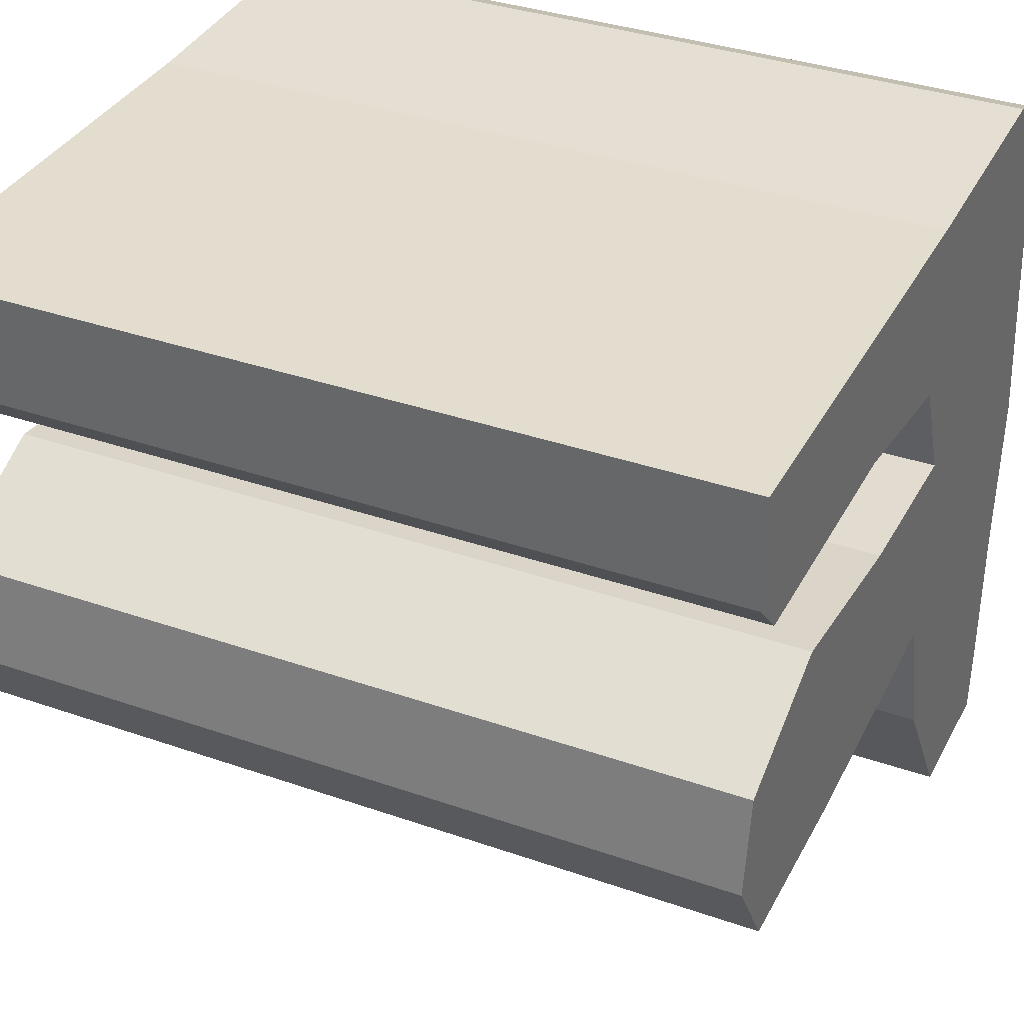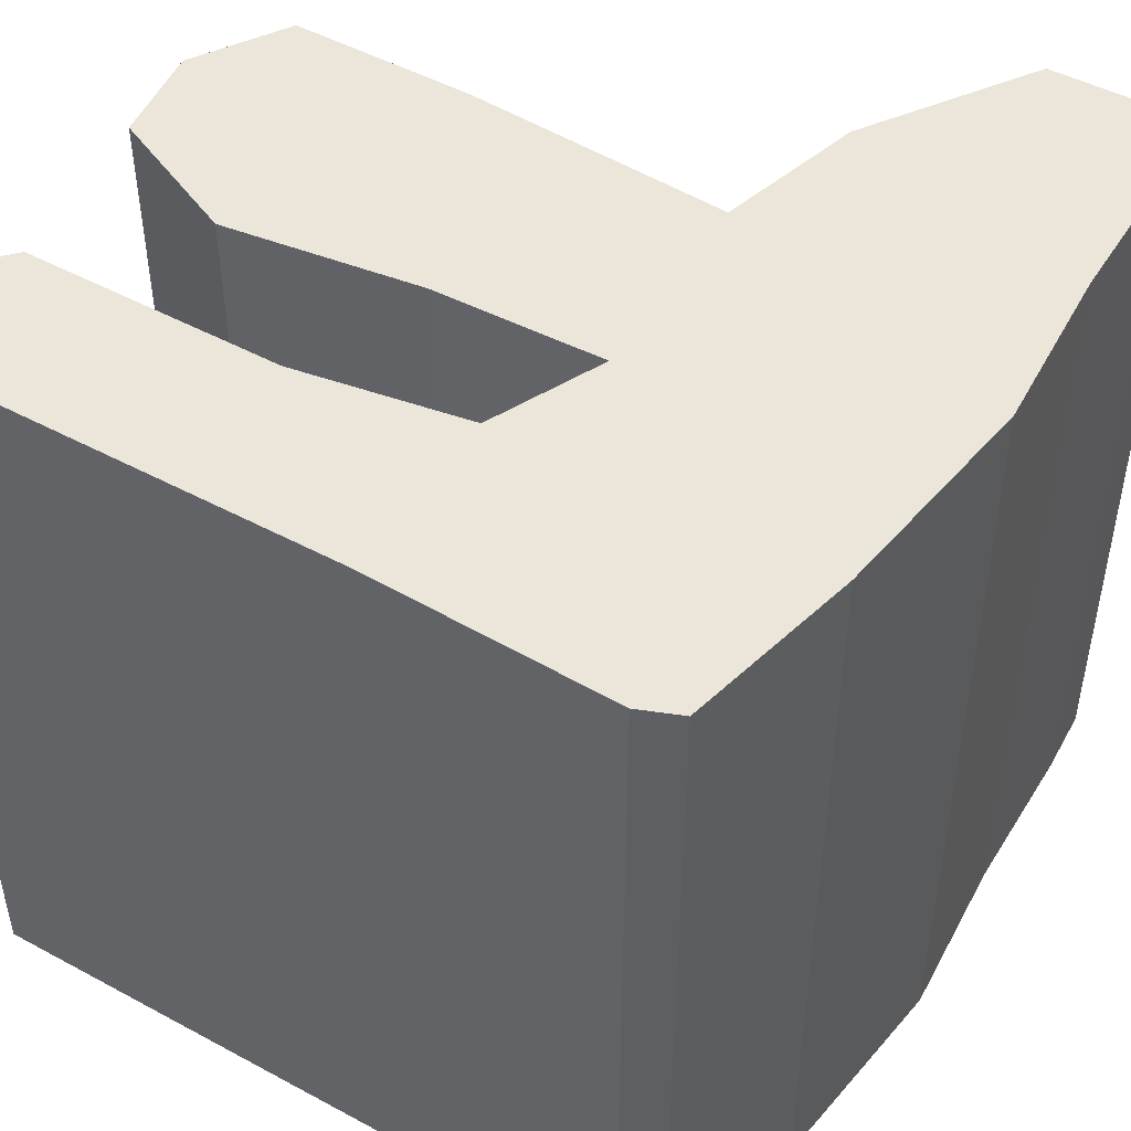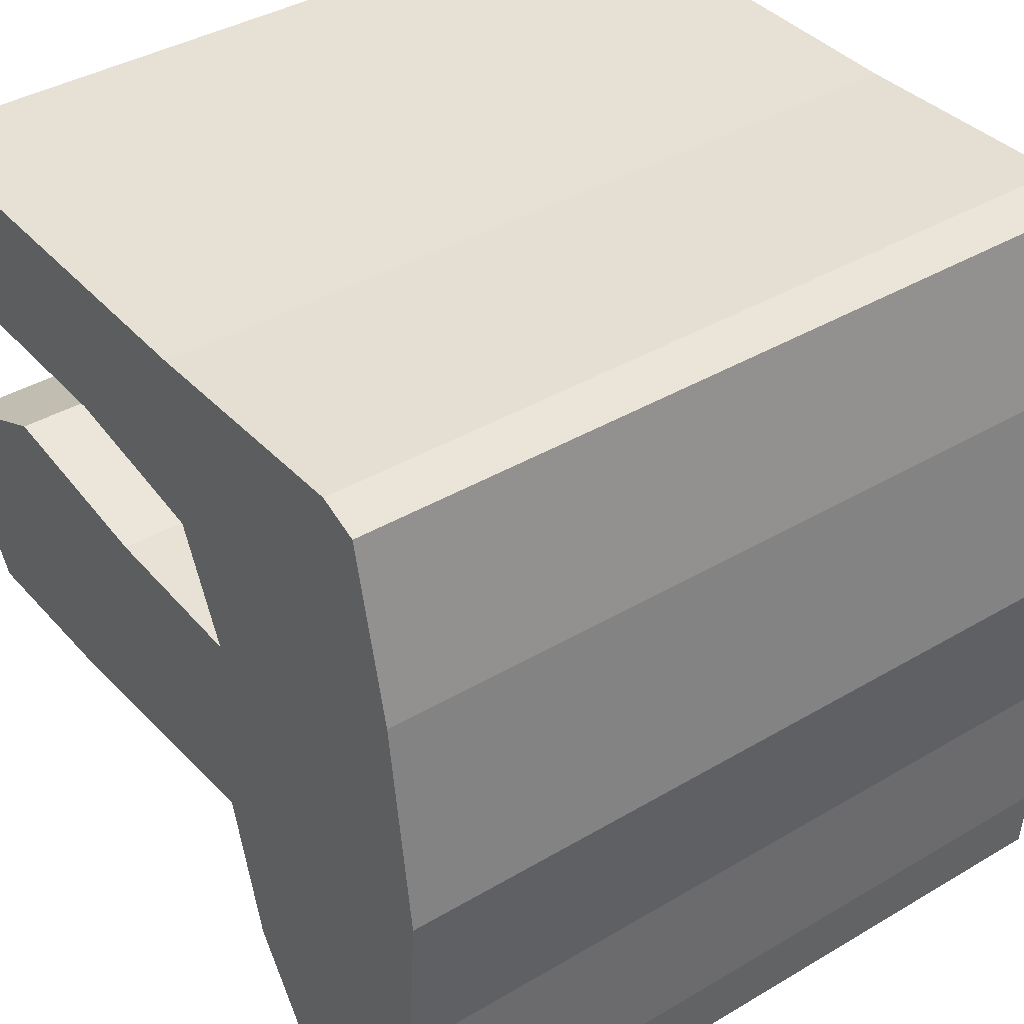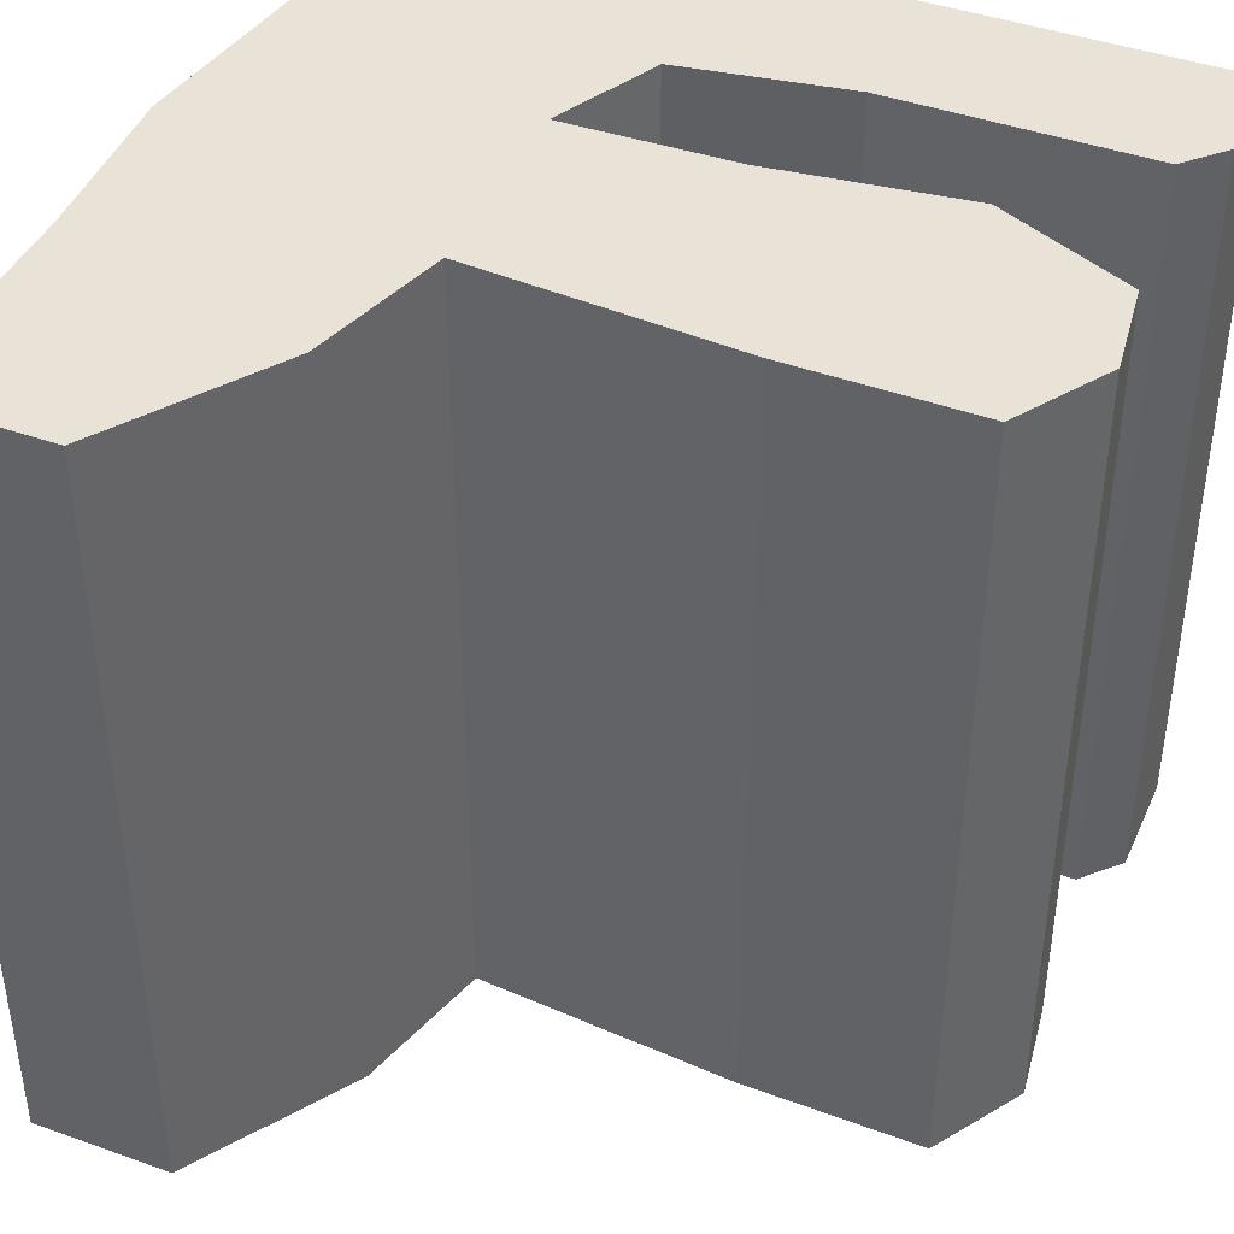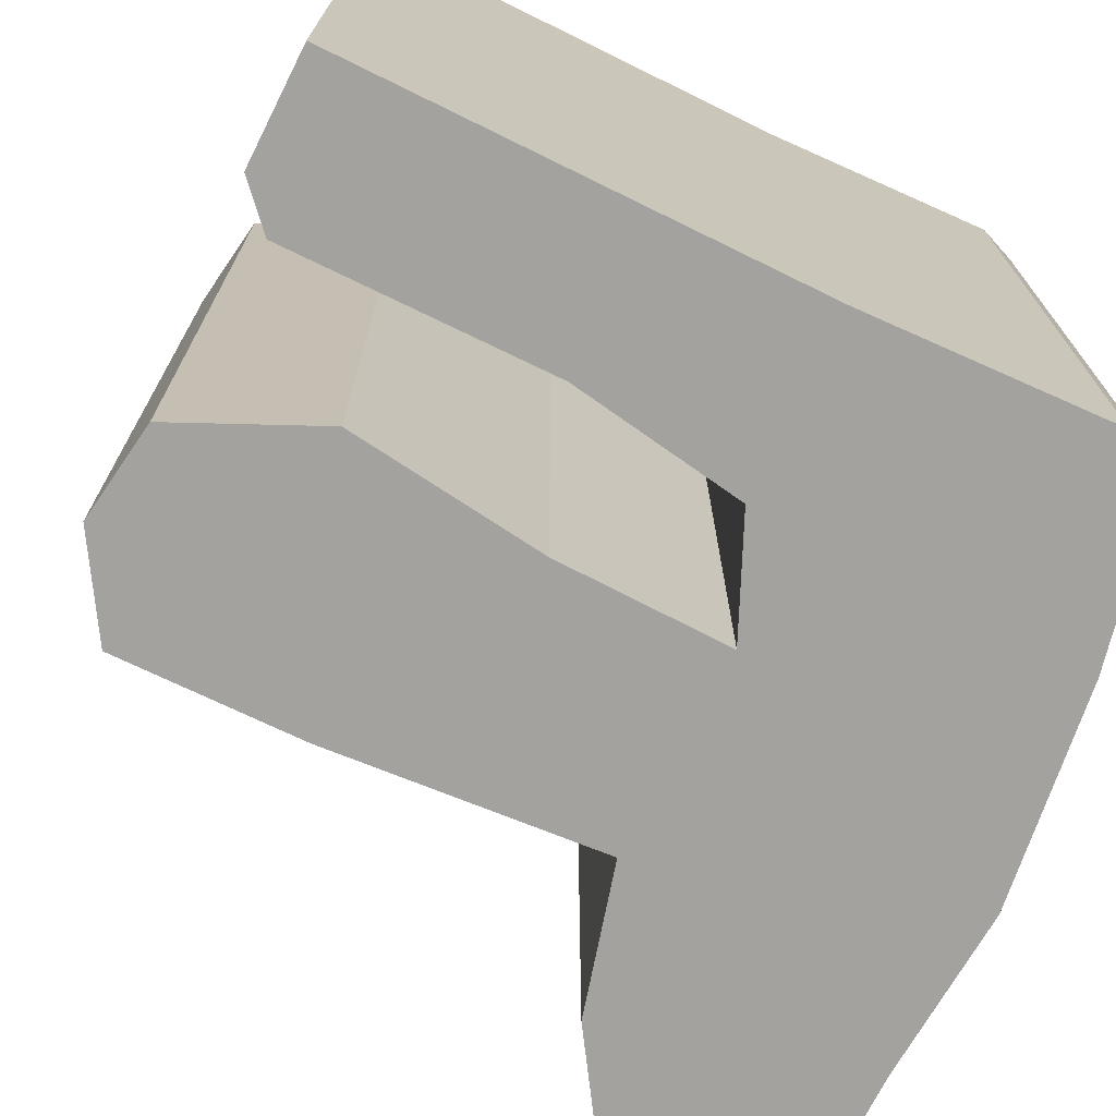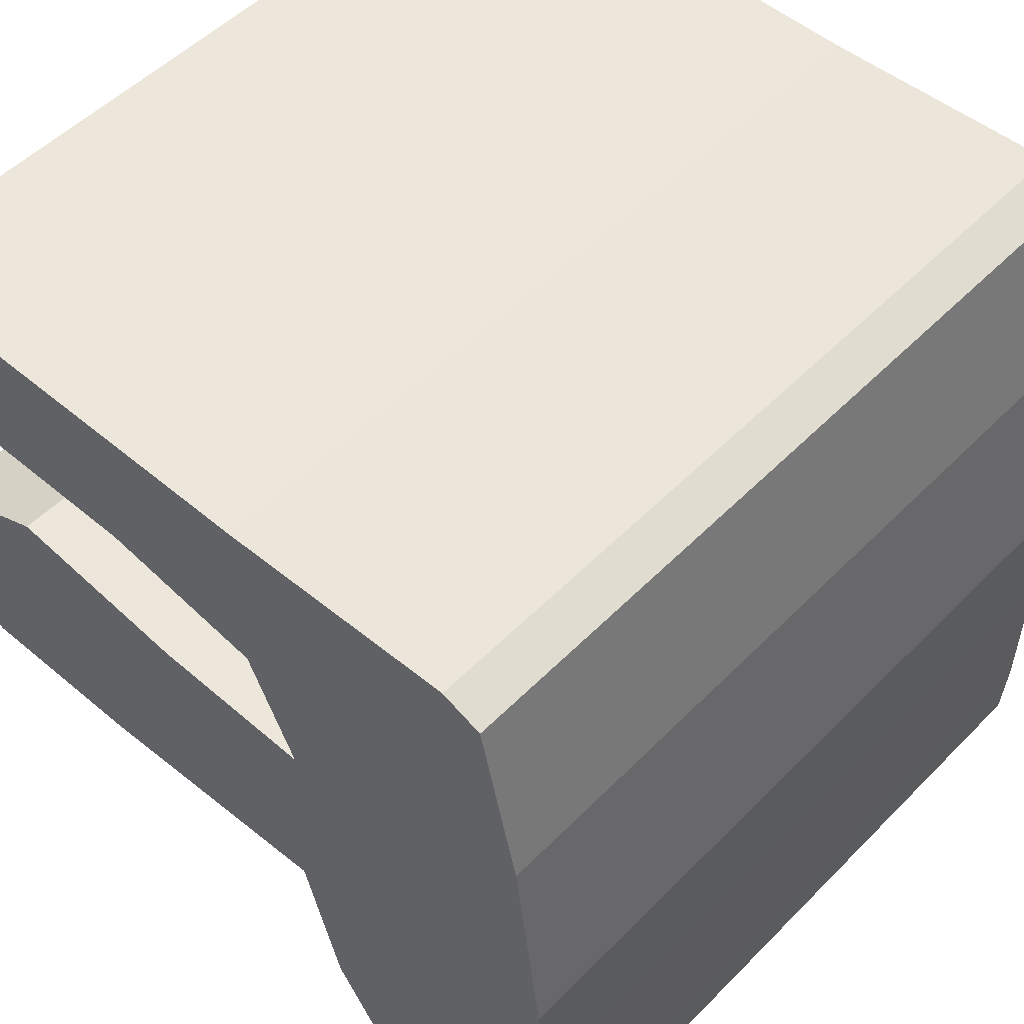
<metadata>
{"format":"obj","ext":"obj","renderer":"f3d","projection":"perspective","resolution":1024,"background":"white","views":[{"elev":35.5,"azim":114.8,"up":"+Y"},{"elev":48.0,"azim":-148.8,"up":"+Z"},{"elev":39.1,"azim":-126.5,"up":"+Y"},{"elev":41.9,"azim":23.6,"up":"+Z"},{"elev":-72.5,"azim":153.9,"up":"+Z"},{"elev":51.8,"azim":-137.4,"up":"+Y"}]}
</metadata>
<code>
v -0.8356 0.9603 -1
v -0.9309 0.53 -1
v -1 -0.004271 -1
v -0.9705 -0.4207 -1
v -0.9677 -0.6746 -1
v -0.966 -0.8243 -1
v -0.9558 -1 -1
v -0.6059 -0.9977 -1
v -0.3438 -0.5923 -1
v -0.2477 -0.2337 -1
v 0.411 -0.2814 -1
v 0.8609 -0.2849 -1
v 1 -0.05618 -1
v 0.964 0.1844 -1
v 0.6291 0.3385 -1
v 0.1549 0.2768 -1
v -0.2615 0.2675 -1
v -0.1396 0.5417 -1
v 0.2763 0.6096 -1
v 0.9094 0.6072 -1
v 1 0.7055 -1
v 0.997 0.9789 -1
v -0.136 0.9779 -1
v -0.7361 1 -1
v -0.8356 0.9603 1
v -0.9309 0.53 1
v -1 -0.004271 1
v -0.9705 -0.4207 1
v -0.9677 -0.6746 1
v -0.966 -0.8243 1
v -0.9558 -1 1
v -0.6059 -0.9977 1
v -0.3438 -0.5923 1
v -0.2477 -0.2337 1
v 0.411 -0.2814 1
v 0.8609 -0.2849 1
v 1 -0.05618 1
v 0.964 0.1844 1
v 0.6291 0.3385 1
v 0.1549 0.2768 1
v -0.2615 0.2675 1
v -0.1396 0.5417 1
v 0.2763 0.6096 1
v 0.9094 0.6072 1
v 1 0.7055 1
v 0.997 0.9789 1
v -0.136 0.9779 1
v -0.7361 1 1
f 8 6 5
f 9 5 4
f 5 9 8
f 7 6 8
f 10 9 4
f 1 24 2
f 3 2 17
f 18 2 24
f 10 3 17
f 16 10 17
f 17 2 18
f 10 4 3
f 15 11 16
f 13 11 15
f 15 14 13
f 12 11 13
f 23 19 18
f 22 19 23
f 24 23 18
f 22 21 20
f 19 22 20
f 11 10 16
f 29 30 32
f 28 29 33
f 32 33 29
f 32 30 31
f 28 33 34
f 26 48 25
f 41 26 27
f 48 26 42
f 41 27 34
f 41 34 40
f 42 26 41
f 27 28 34
f 40 35 39
f 39 35 37
f 37 38 39
f 37 35 36
f 42 43 47
f 47 43 46
f 42 47 48
f 44 45 46
f 44 46 43
f 40 34 35
f 26 25 2
f 2 25 1
f 27 26 3
f 3 26 2
f 28 27 4
f 4 27 3
f 29 28 5
f 5 28 4
f 30 29 6
f 6 29 5
f 31 30 7
f 7 30 6
f 32 31 8
f 8 31 7
f 33 32 9
f 9 32 8
f 34 33 10
f 10 33 9
f 35 34 11
f 11 34 10
f 36 35 12
f 12 35 11
f 37 36 13
f 13 36 12
f 38 37 14
f 14 37 13
f 39 38 15
f 15 38 14
f 40 39 16
f 16 39 15
f 41 40 17
f 17 40 16
f 42 41 18
f 18 41 17
f 43 42 19
f 19 42 18
f 44 43 20
f 20 43 19
f 45 44 21
f 21 44 20
f 46 45 22
f 22 45 21
f 47 46 23
f 23 46 22
f 25 48 1
f 1 48 24
f 48 47 24
f 24 47 23

</code>
